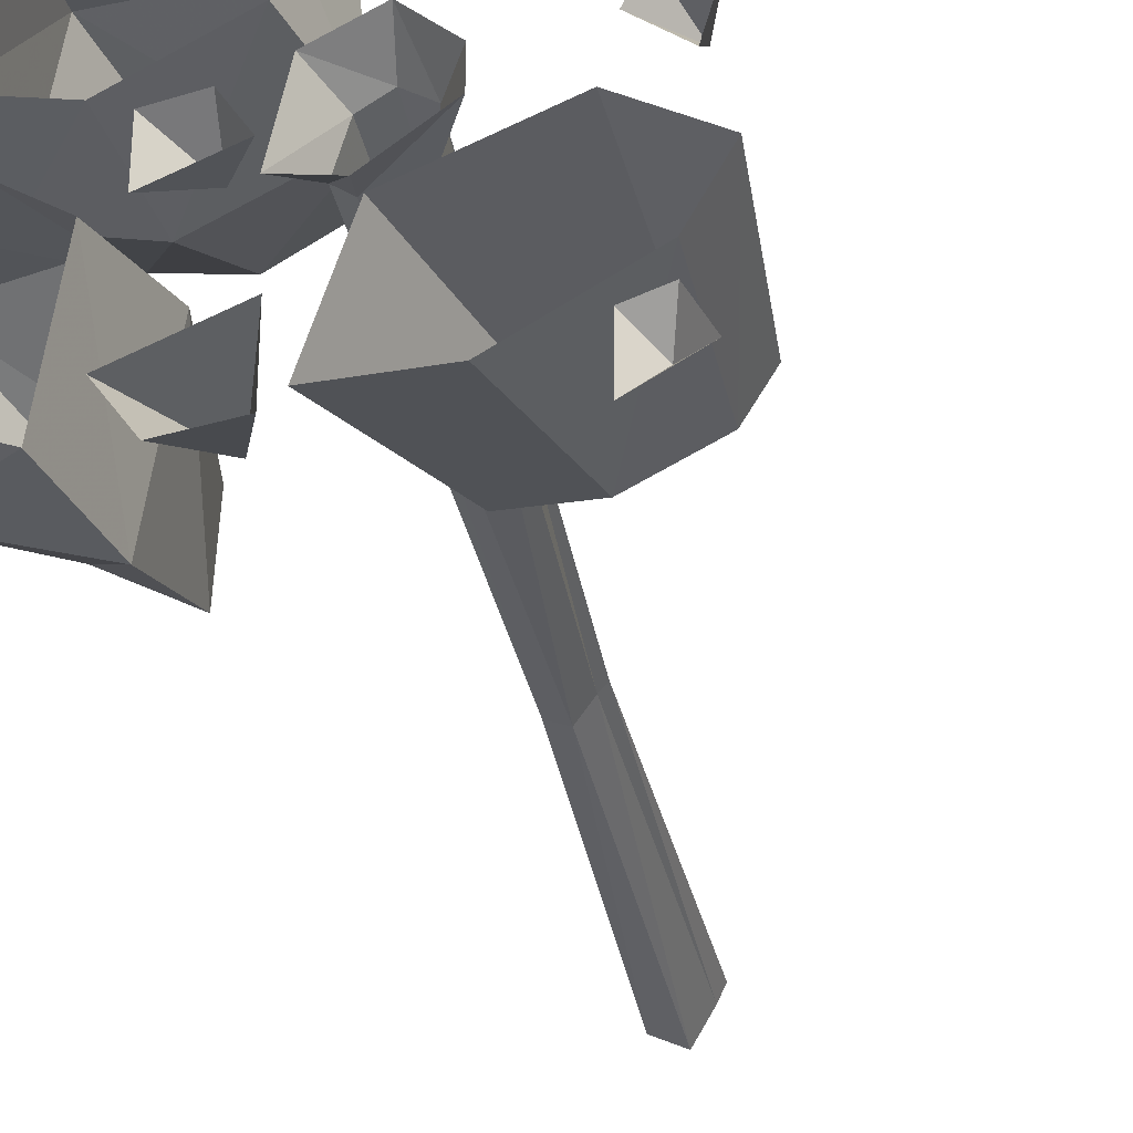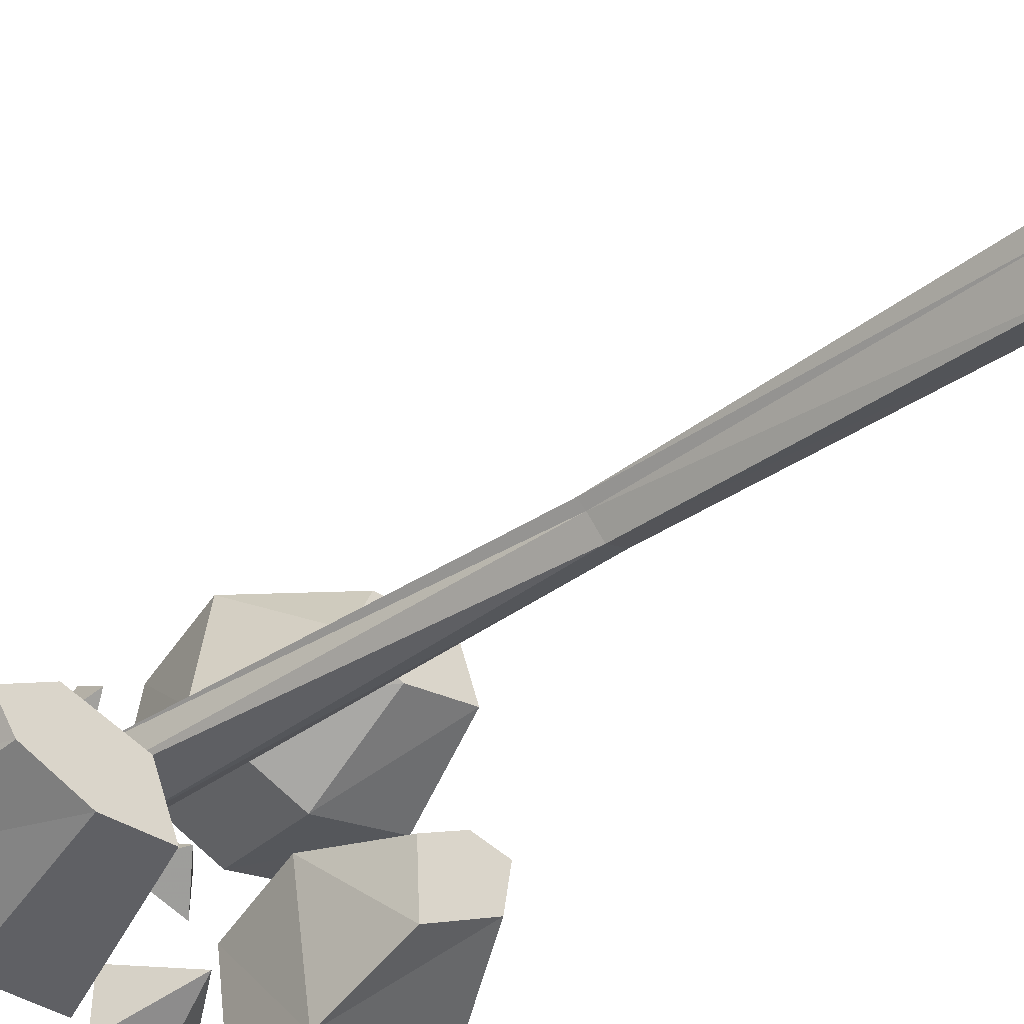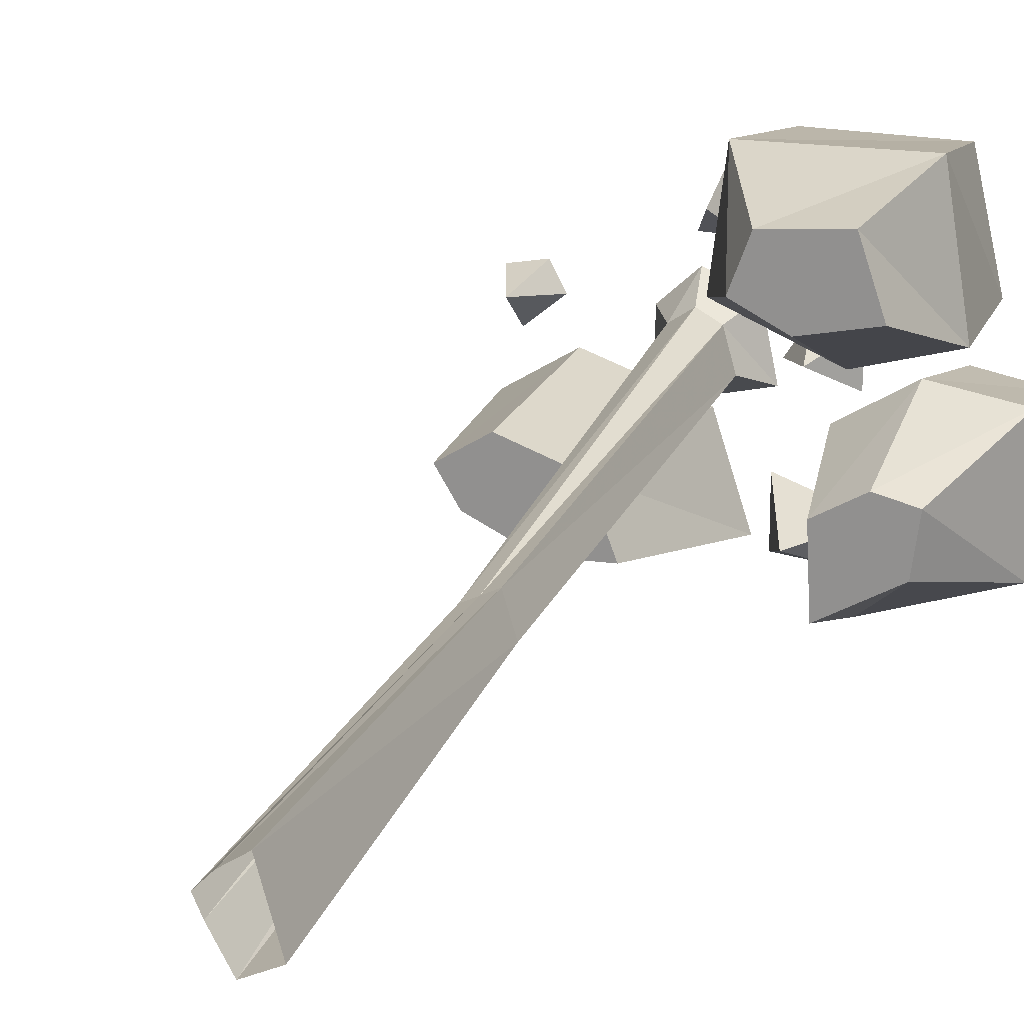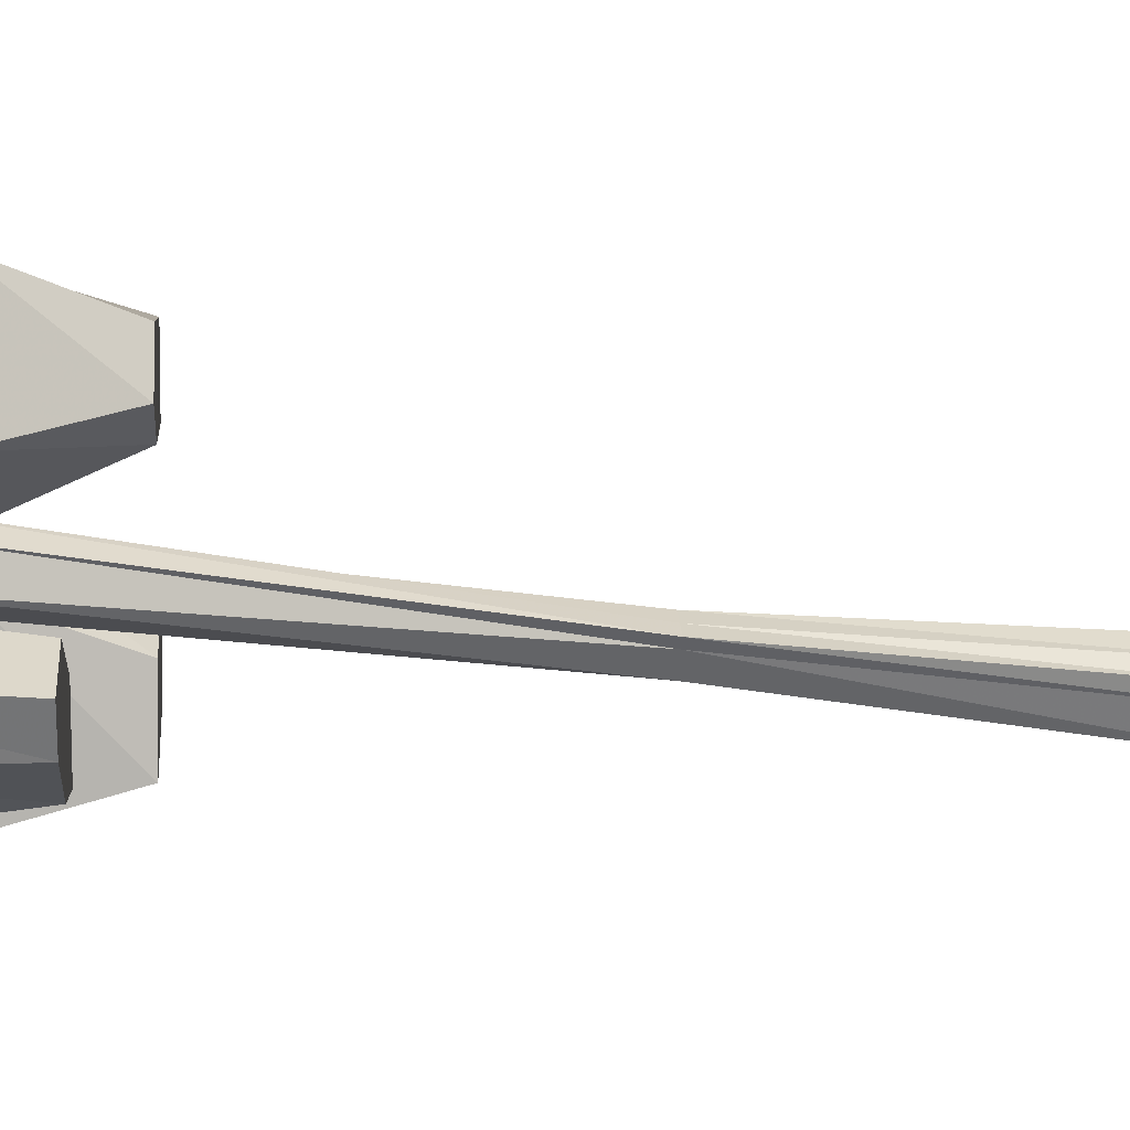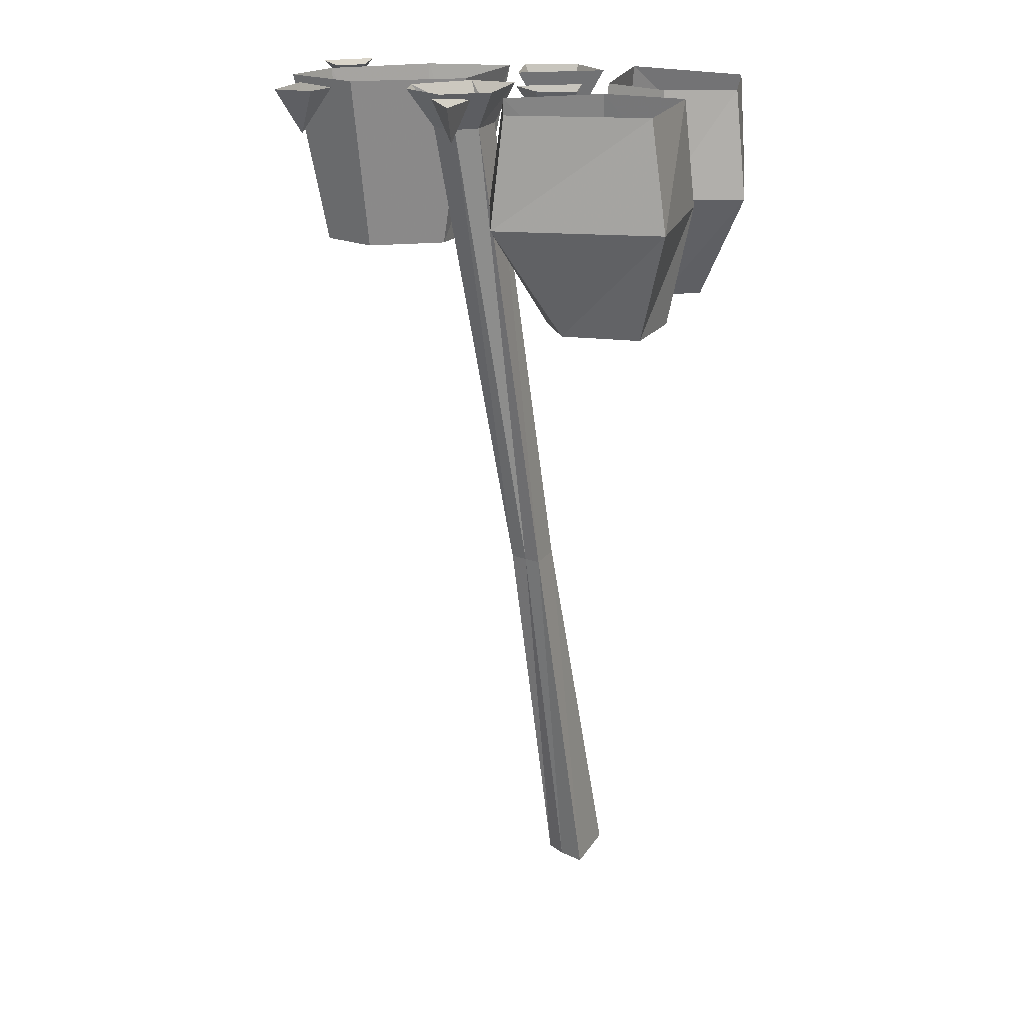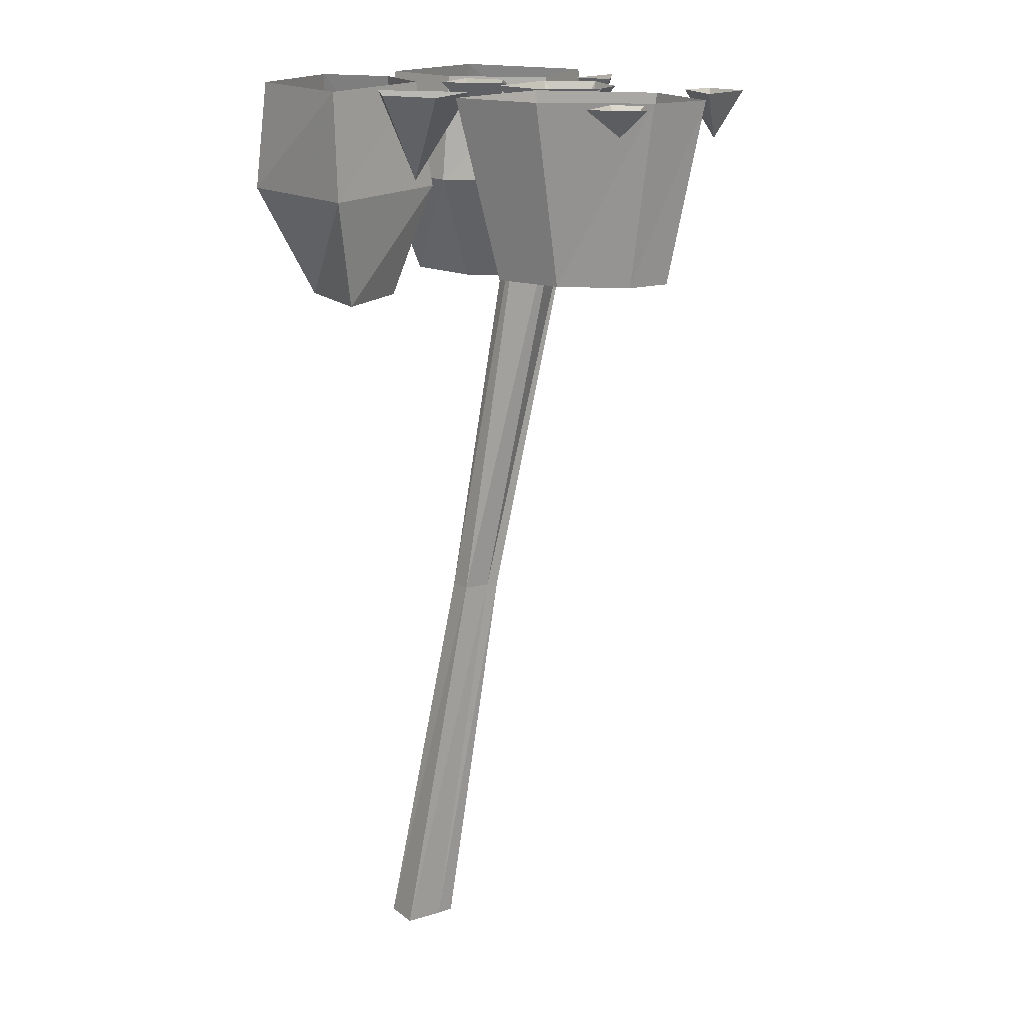
<metadata>
{"format":"obj","ext":"obj","renderer":"f3d","projection":"perspective","resolution":1024,"background":"white","views":[{"elev":-28.9,"azim":-161.5,"up":"+Z"},{"elev":-44.7,"azim":-39.0,"up":"+Z"},{"elev":17.3,"azim":26.4,"up":"+Z"},{"elev":0.3,"azim":-94.4,"up":"+Z"},{"elev":20.9,"azim":6.4,"up":"+Y"},{"elev":17.9,"azim":-151.9,"up":"+Y"}]}
</metadata>
<code>
v -0.3828 -0.3594 -0.1328
v -0.4297 -0.3594 -0.0625
v -0.4922 0 -0.03906
v -0.4297 0 -0.1406
v -0.25 -0.3594 -0.1875
v -0.3281 -0.3594 0
v -0.3516 0 0.04688
v -0.1719 -0.3594 -0.04688
v -0.1172 0 -0.02344
v -0.1172 -0.3594 -0.1797
v -0.04688 0 -0.2266
v -0.2266 0 -0.2344
v 0.1875 -0.4453 0.2266
v 0.3281 -0.4453 0.2578
v 0.2812 -0.4453 0.3906
v 0.125 -0.4453 0.375
v 0.08594 -0.4453 0.2734
v -0.03906 -0.2188 0.2109
v 0.1875 -0.2188 0.125
v 0.375 -0.2188 0.1797
v 0.3281 -0.2188 0.4609
v -0.007812 -0.2188 0.4531
v 0.01562 0 0.4375
v -0.007812 0 0.2344
v 0.1875 0 0.1562
v 0.3516 0 0.2031
v 0.2969 0 0.4375
v 0.3125 -0.4453 0.01562
v 0.2188 -0.4453 -0.03906
v 0.2266 -0.4453 -0.1953
v 0.375 -0.4453 -0.1094
v 0.3906 -0.4453 0
v 0.4766 -0.2188 0.1016
v 0.3047 -0.2188 0.125
v 0.1641 -0.2188 0.03906
v 0.2109 -0.2188 -0.2578
v 0.4766 -0.2188 -0.1641
v 0.4609 0 -0.1406
v 0.4531 0 0.07031
v 0.3047 0 0.09375
v 0.1875 0 0.01562
v 0.2266 0 -0.2422
v -0.4062 -0.05469 -0.2422
v -0.4297 0 -0.1875
v -0.4688 0 -0.2578
v -0.3672 0 -0.3047
v -0.3672 0 -0.2031
v 0.07031 -0.1719 -0.1875
v -0.01562 0 -0.25
v 0.1016 0 -0.2578
v 0.1641 0 -0.1719
v -0.01562 0 -0.1172
v -0.4375 -0.09375 0.1406
v -0.4531 0 0.07031
v -0.375 0 0.1328
v -0.4062 0 0.1875
v -0.4844 0 0.1719
v -0.1484 0 0.2578
v -0.07031 0 0.2578
v -0.1016 -0.07812 0.3125
v -0.1016 0 0.3672
v 0.07031 -0.09375 0.08594
v 0.04688 0 0.1406
v 0 0 0.07031
v 0.1328 0 0.03125
v 0.1328 0 0.1328
v -0.1406 0 0.2031
v -0.2188 0 0.1328
v -0.1641 -0.07812 0.125
v -0.1172 -0.07812 0.1562
v -0.03906 0 0.1641
v -0.07031 -0.07812 0.1328
v -0.007812 0 0.02344
v -0.04688 -0.07812 0.05469
v -0.1016 0 0
v -0.07812 -0.07812 0.03125
v -0.2188 0 0.07031
v -0.1641 -0.07812 0.05469
v 0 -1.078 -0.02344
v -0.01562 -1.078 -0.007812
v 0.01562 -1.078 0.007812
v 0.04688 -1.078 0.02344
v 0.07031 -1.078 -0.04688
v 0.03125 -1.078 -0.0625
v 0.125 -1.875 -0.1719
v 0.08594 -1.875 -0.1094
v 0.07031 -1.875 -0.07812
v 0.1016 -1.875 -0.04688
v 0.1484 -1.875 -0.01562
v 0.1875 -1.875 -0.1406
f 1 2 3
f 1 3 4
f 1 4 5
f 1 5 2
f 2 5 6
f 2 6 7
f 2 7 3
f 6 8 9
f 6 9 7
f 8 10 11
f 8 11 9
f 10 5 12
f 10 12 11
f 5 4 12
f 5 10 8
f 5 8 6
f 13 14 15
f 13 15 16
f 13 16 17
f 13 17 18
f 13 18 19
f 13 19 14
f 14 19 20
f 14 20 15
f 15 20 21
f 15 21 16
f 16 21 22
f 16 22 17
f 17 22 18
f 18 22 23
f 18 23 24
f 18 24 19
f 19 24 25
f 19 25 20
f 20 25 26
f 20 26 21
f 21 26 27
f 21 27 22
f 22 27 23
f 28 29 30
f 28 30 31
f 28 31 32
f 28 32 33
f 28 33 34
f 28 34 29
f 29 34 35
f 29 35 30
f 30 35 36
f 30 36 31
f 31 36 37
f 31 37 32
f 32 37 33
f 33 37 38
f 33 38 39
f 33 39 34
f 34 39 40
f 34 40 35
f 35 40 41
f 35 41 36
f 36 41 42
f 36 42 37
f 37 42 38
f 43 44 45
f 43 45 46
f 43 46 47
f 43 47 44
f 48 49 50
f 48 50 51
f 48 51 52
f 48 52 49
f 53 54 55
f 53 55 56
f 53 56 57
f 53 57 54
f 58 59 60
f 58 60 61
f 61 60 59
f 62 63 64
f 62 64 65
f 62 65 66
f 62 66 63
f 67 68 69
f 67 69 70
f 67 70 71
f 71 70 72
f 71 72 73
f 73 72 74
f 73 74 75
f 75 74 76
f 75 76 77
f 77 76 78
f 77 78 68
f 68 78 69
f 69 78 79
f 69 79 80
f 69 80 70
f 70 80 81
f 70 81 72
f 72 81 82
f 72 82 74
f 74 82 83
f 74 83 76
f 76 83 84
f 76 84 78
f 78 84 79
f 79 84 85
f 79 85 86
f 79 86 80
f 80 86 87
f 80 87 81
f 81 87 88
f 81 88 82
f 82 88 89
f 82 89 83
f 83 89 90
f 83 90 84
f 84 90 85

</code>
